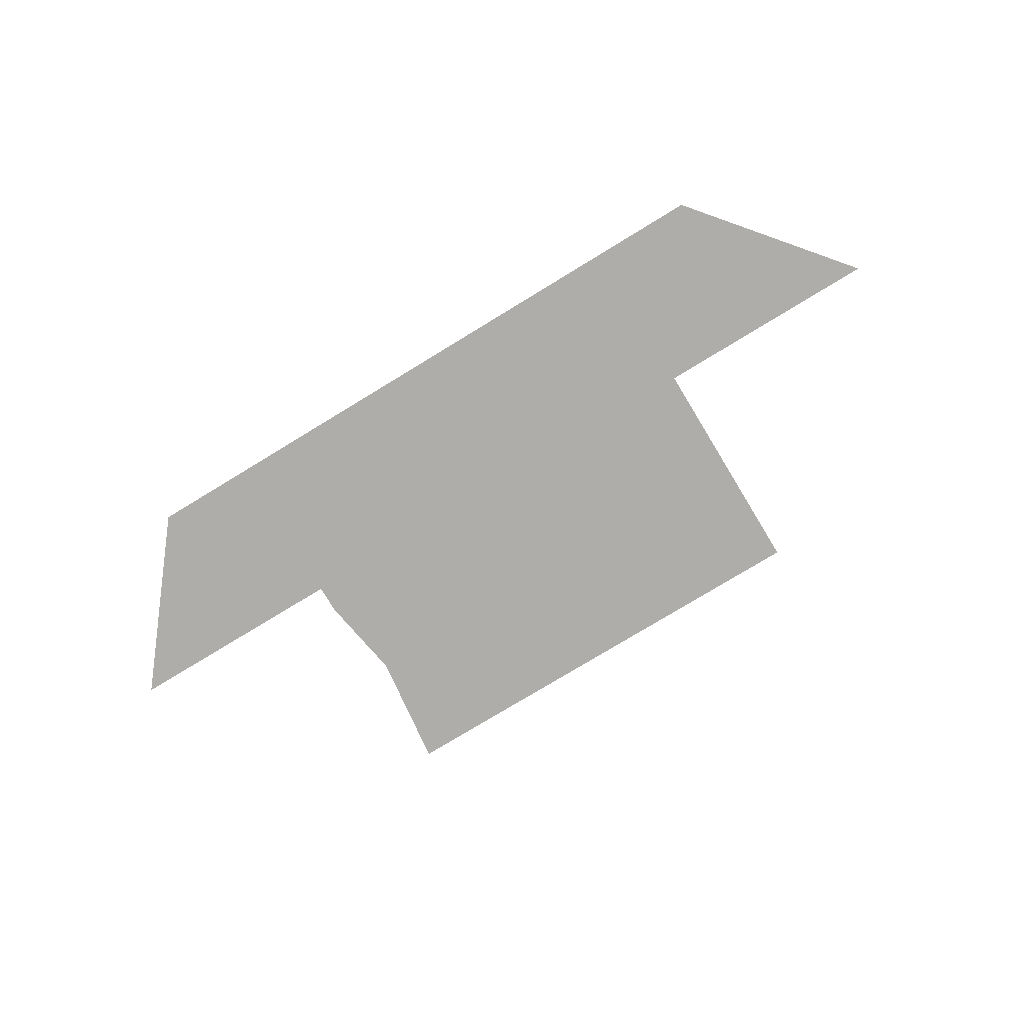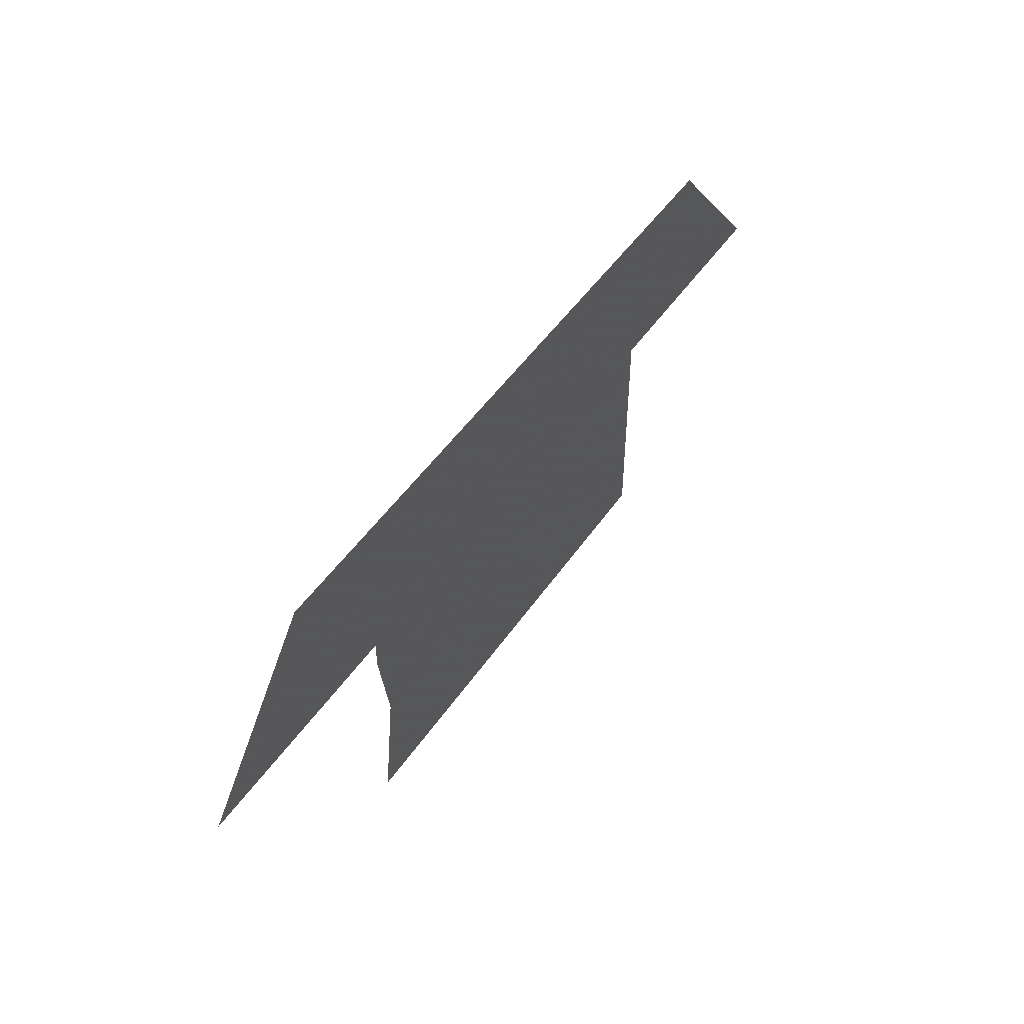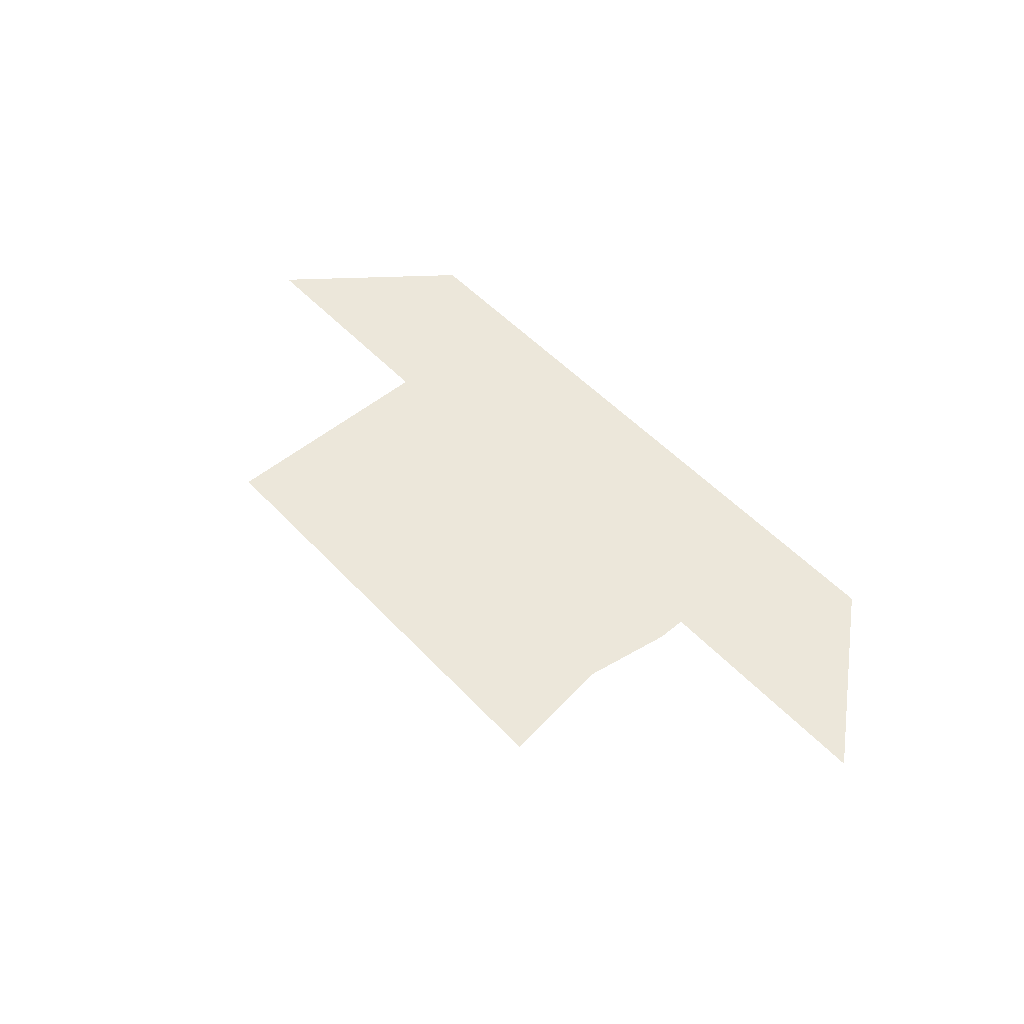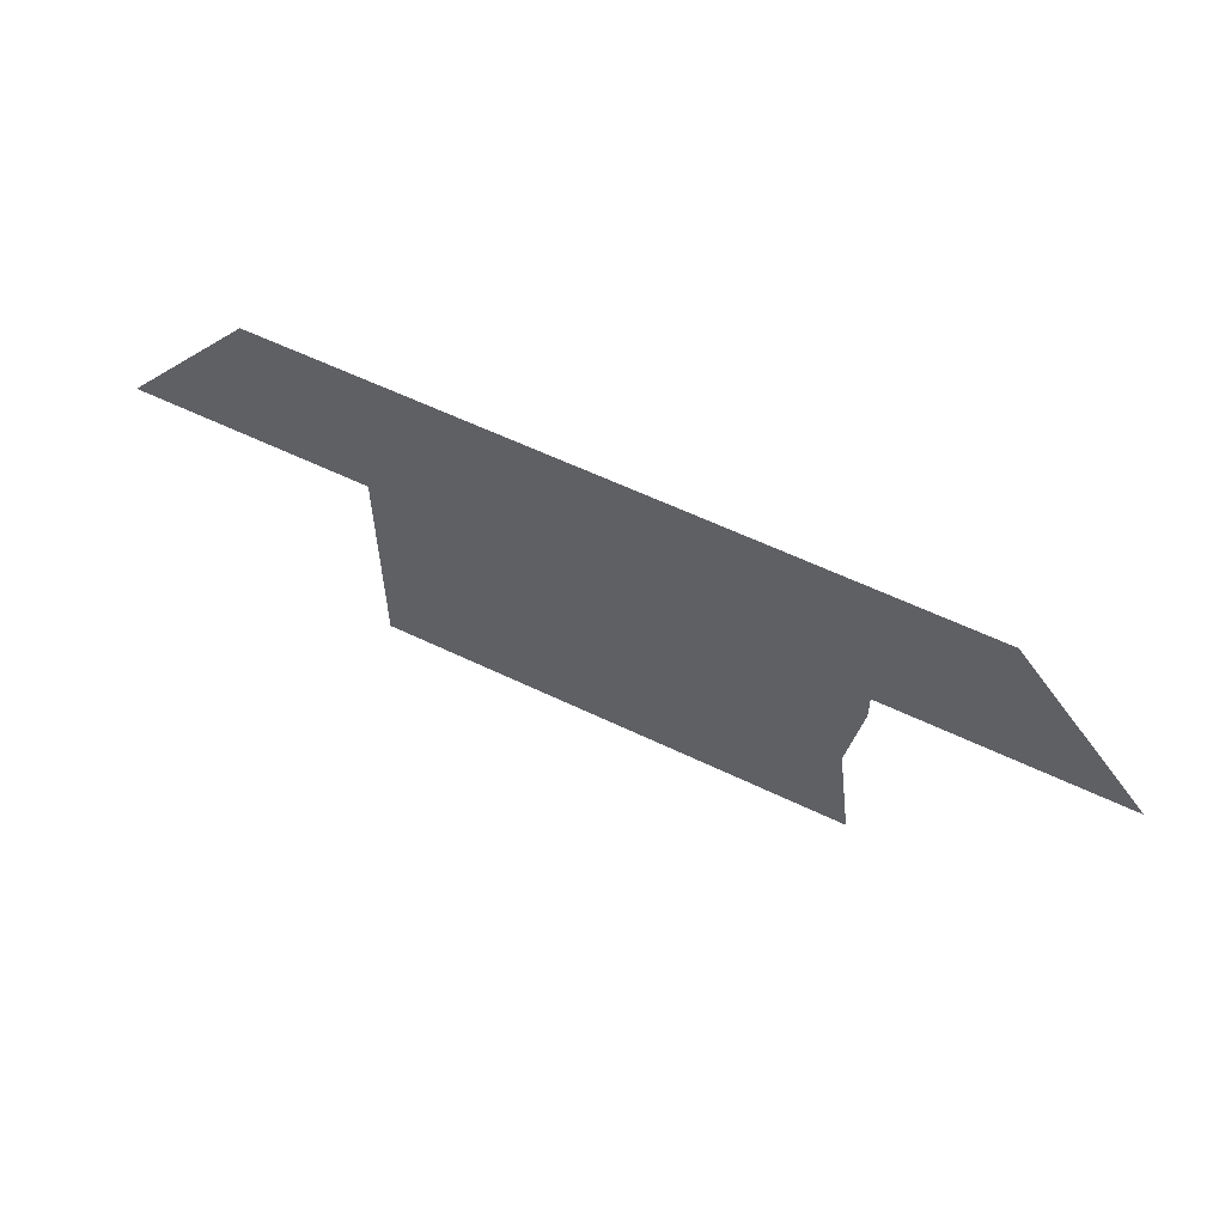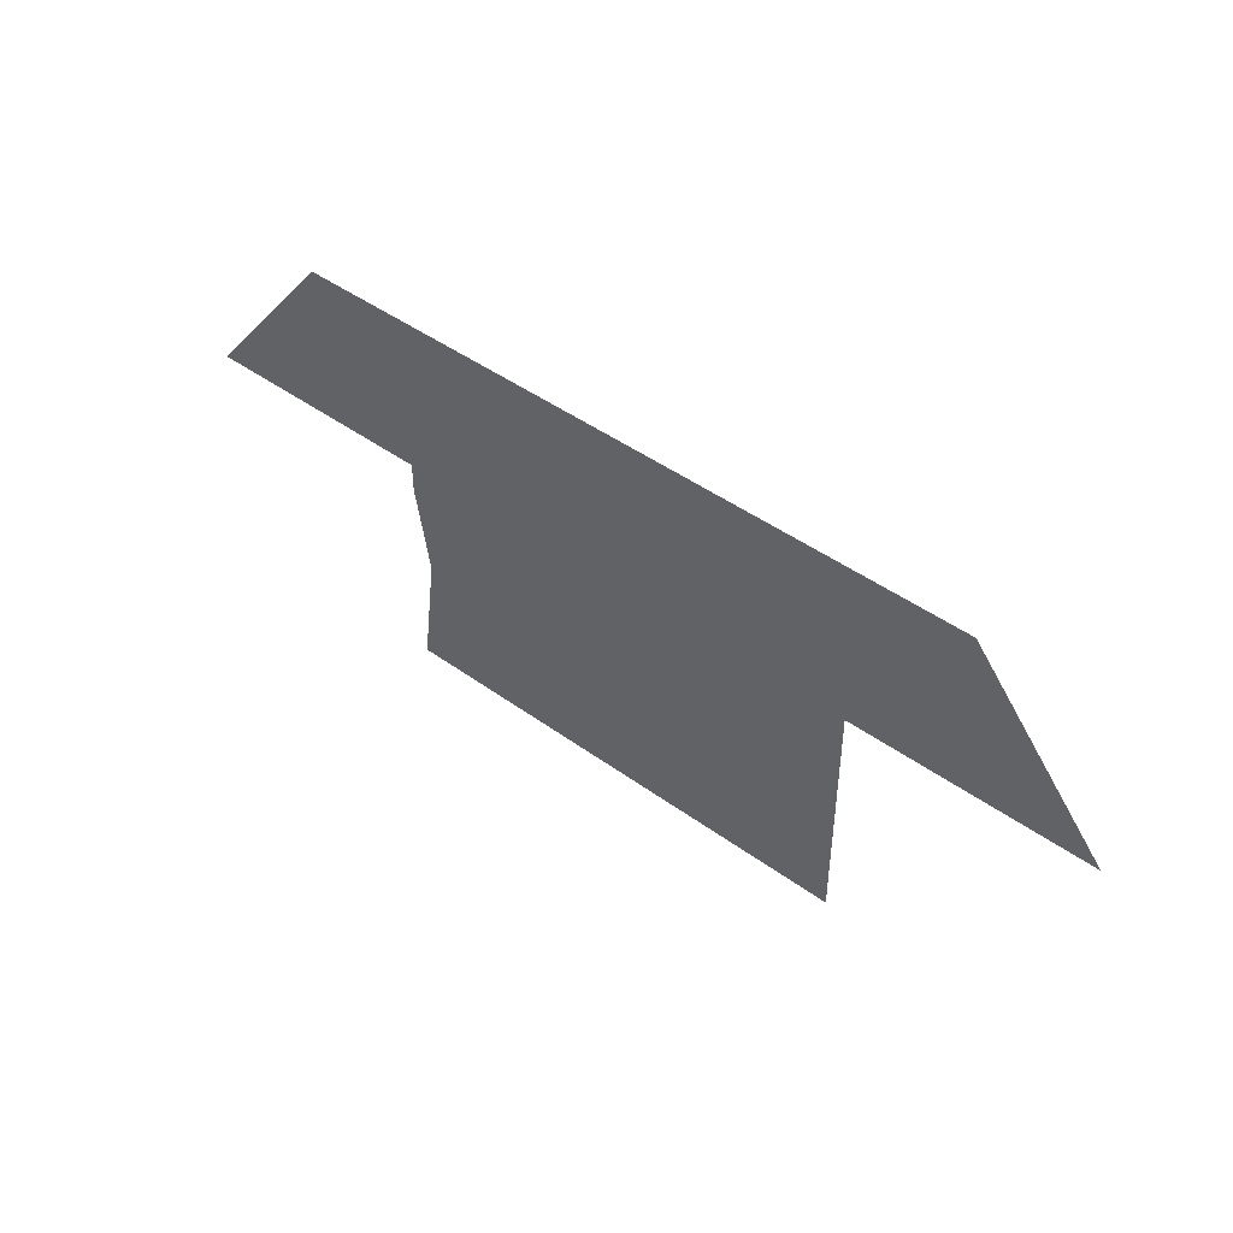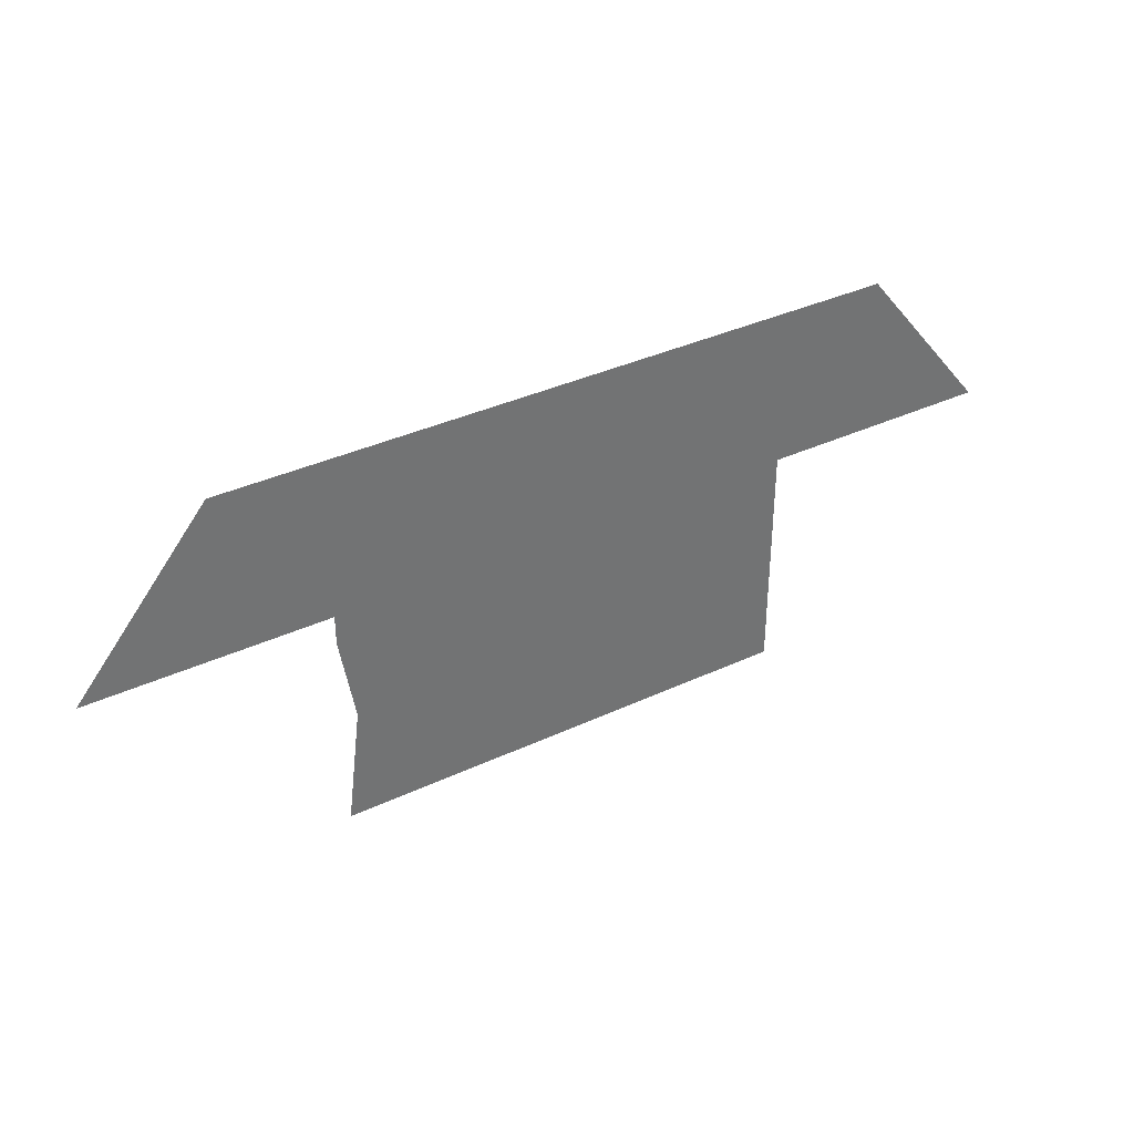
<metadata>
{"format":"obj","ext":"obj","renderer":"f3d","projection":"perspective","resolution":1024,"background":"white","views":[{"elev":-77.4,"azim":31.3,"up":"+Y"},{"elev":49.2,"azim":-57.0,"up":"+Z"},{"elev":51.9,"azim":-131.6,"up":"+Y"},{"elev":59.0,"azim":-153.6,"up":"+Z"},{"elev":45.5,"azim":39.9,"up":"+Z"},{"elev":36.7,"azim":-31.2,"up":"+Z"}]}
</metadata>
<code>
v 4717 44.8 -1363
v 4813 44.8 -1434
v 4755 44.8 -1363
v 4717 44.8 -1363
v 4710 44.8 -1434
v 4813 44.8 -1434
v 4710 44.8 -1434
v 4512 44.8 -1485
v 4710 44.8 -1536
v 4717 44.8 -1363
v 4512 44.8 -1485
v 4710 44.8 -1434
v 4717 44.8 -1363
v 4506 44.8 -1434
v 4512 44.8 -1485
v 4493 44.8 -1363
v 4506 44.8 -1434
v 4717 44.8 -1363
v 4493 44.8 -1363
v 4480 44.8 -1434
v 4506 44.8 -1434
v 4461 44.8 -1363
v 4480 44.8 -1434
v 4493 44.8 -1363
v 4461 44.8 -1363
v 4429 44.8 -1434
v 4480 44.8 -1434
v 4429 44.8 -1434
v 4461 44.8 -1363
v 4403 44.8 -1434
v 4710 44.8 -1536
v 4512 44.8 -1485
v 4506 44.8 -1536
v 4512 44.8 -1485
v 4506 44.8 -1434
v 4506 44.8 -1446
f 1 2 3
f 4 5 6
f 7 8 9
f 10 11 12
f 13 14 15
f 16 17 18
f 19 20 21
f 22 23 24
f 25 26 27
f 28 29 30
f 31 32 33
f 34 35 36

</code>
